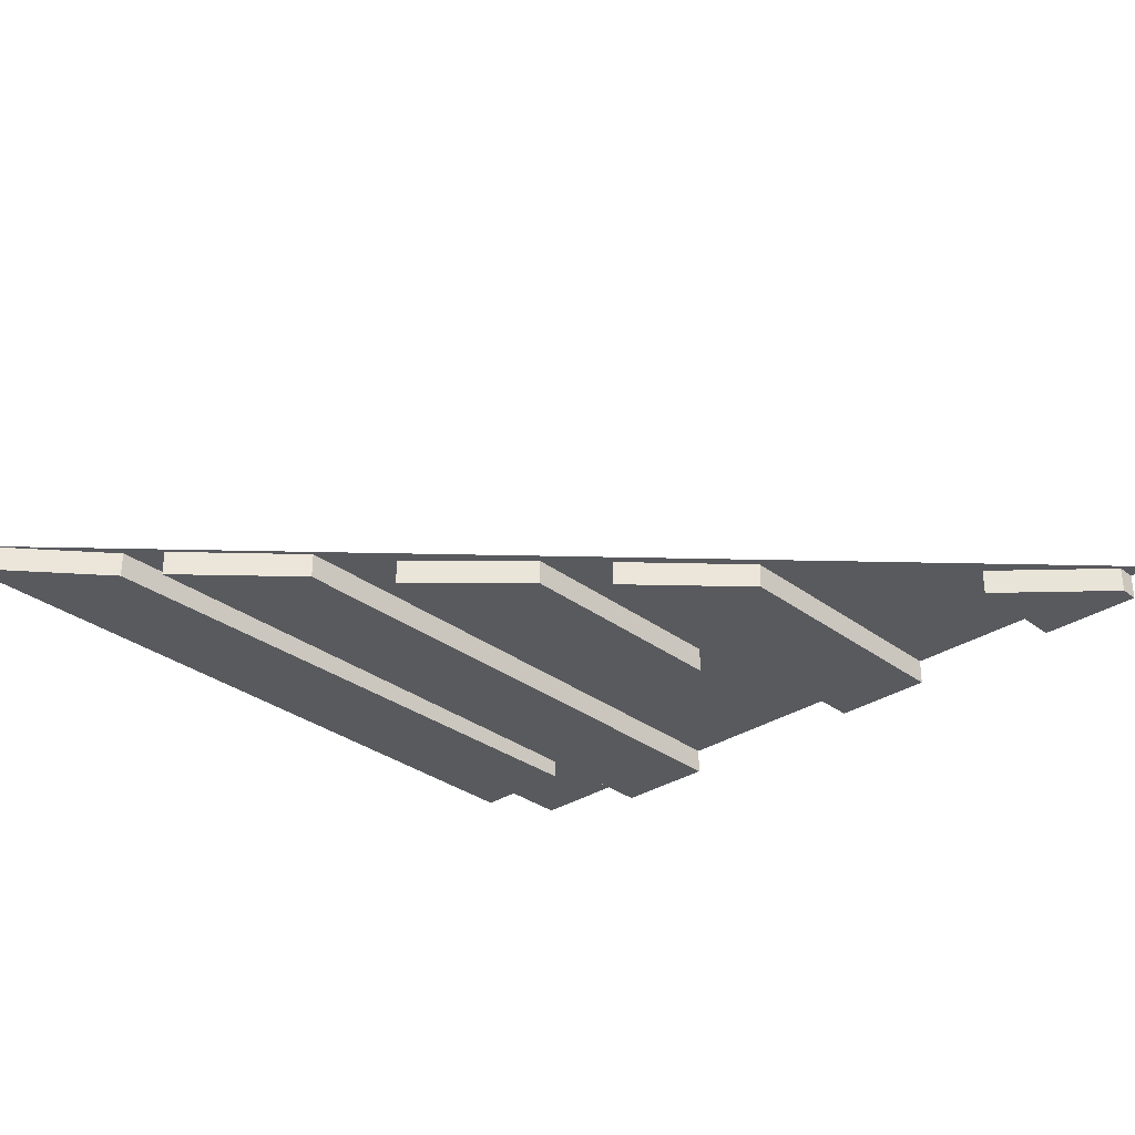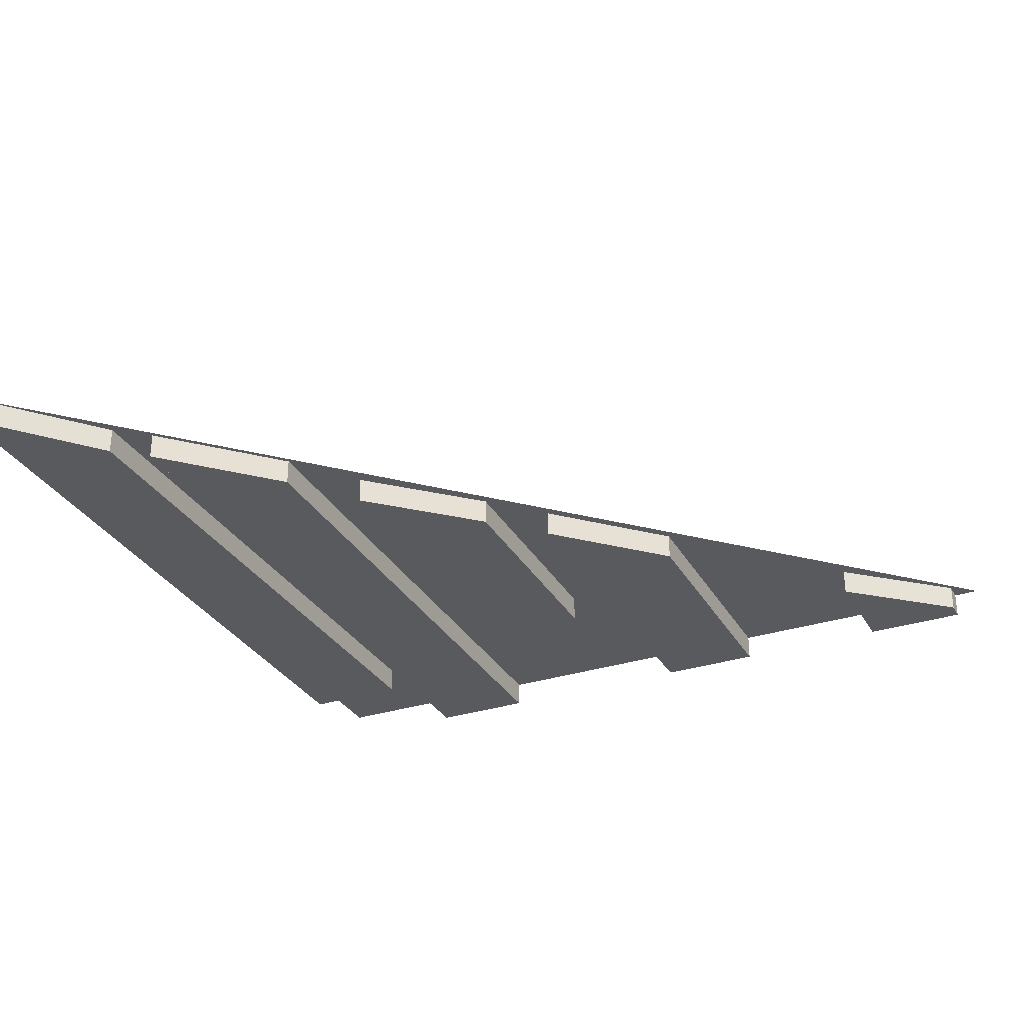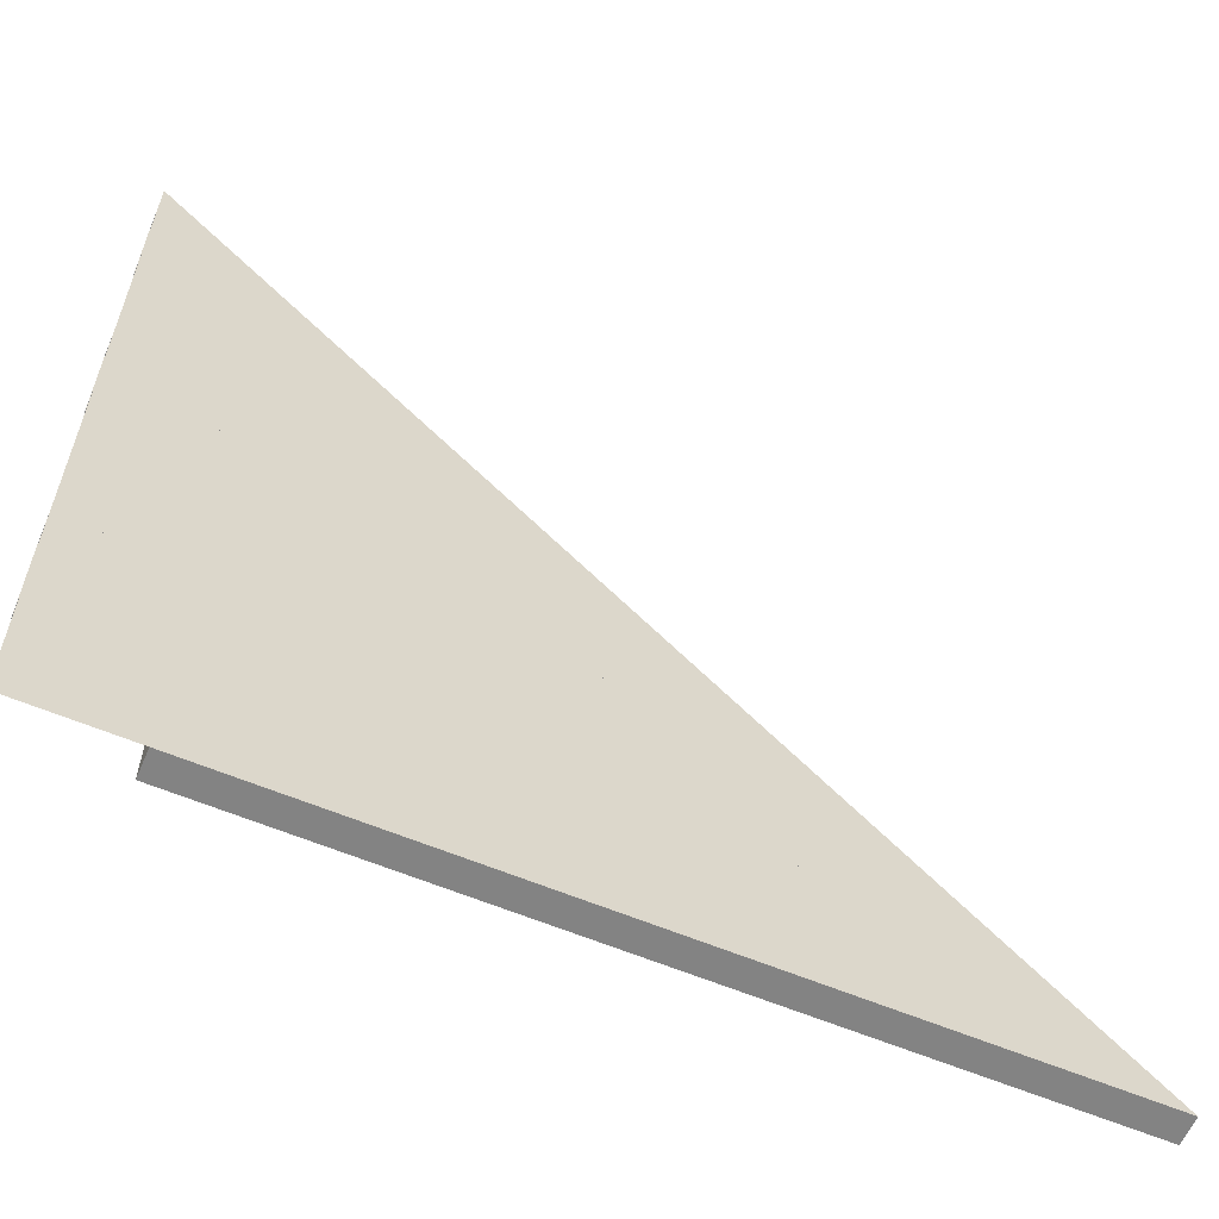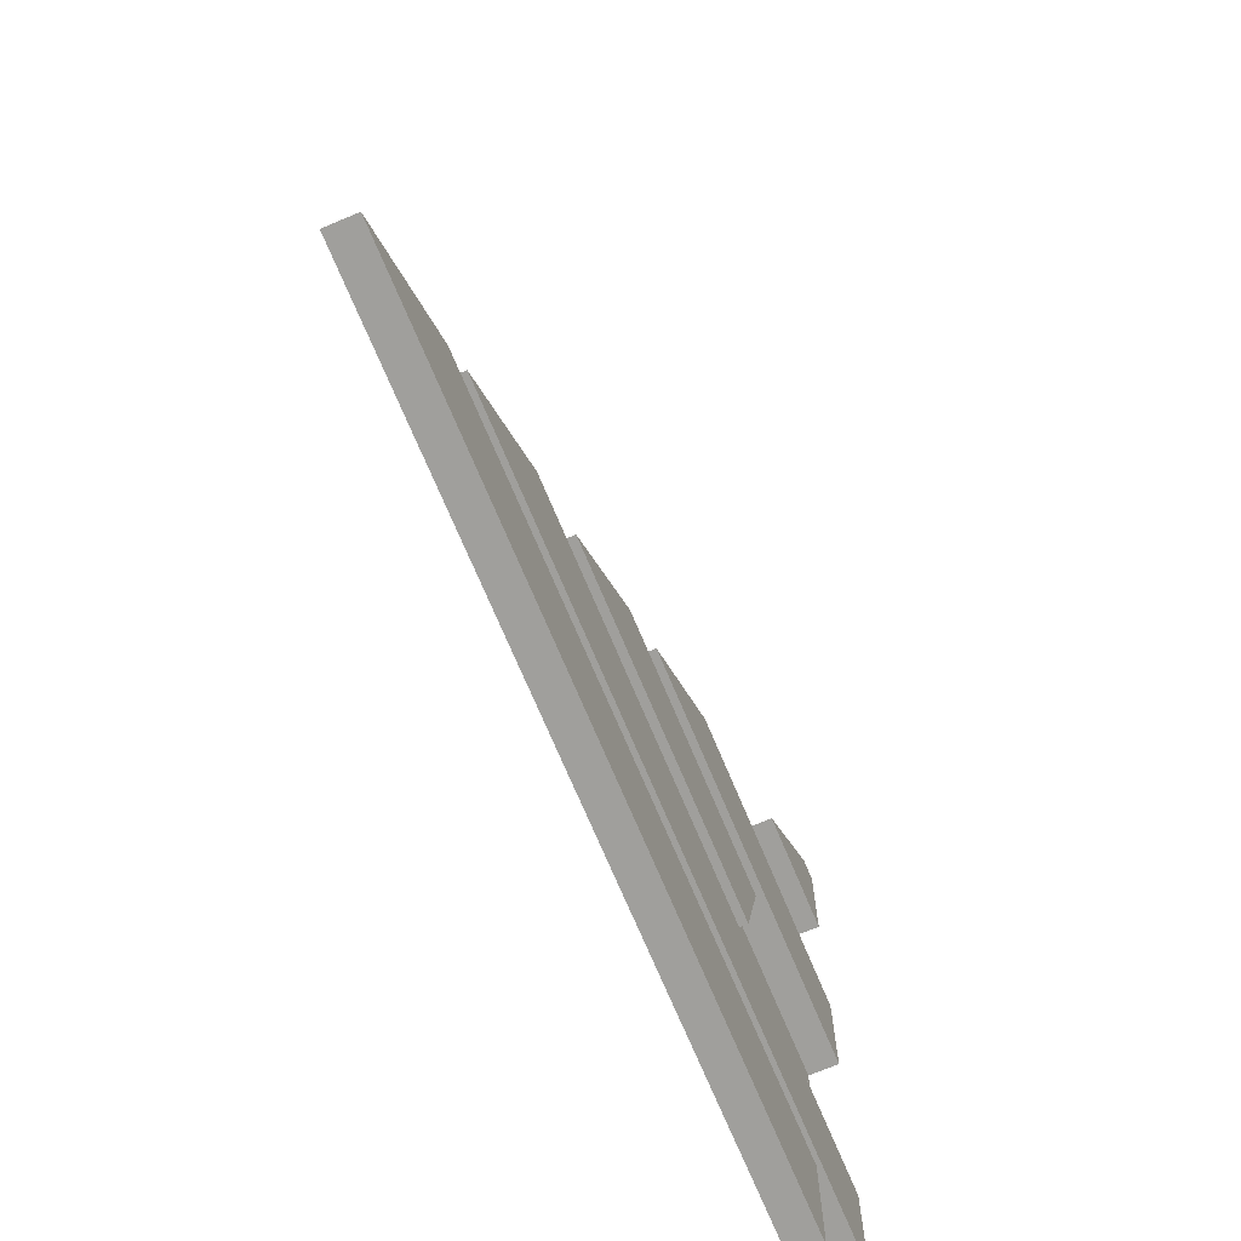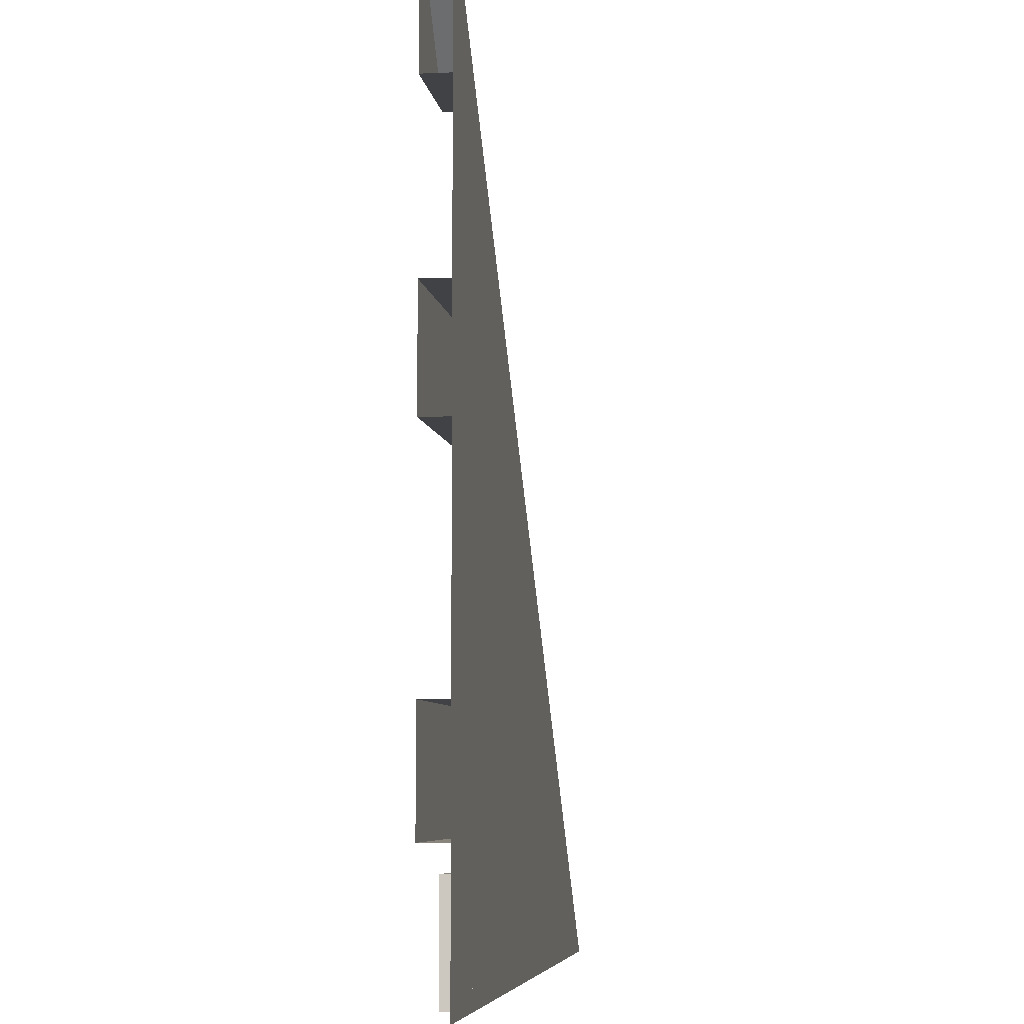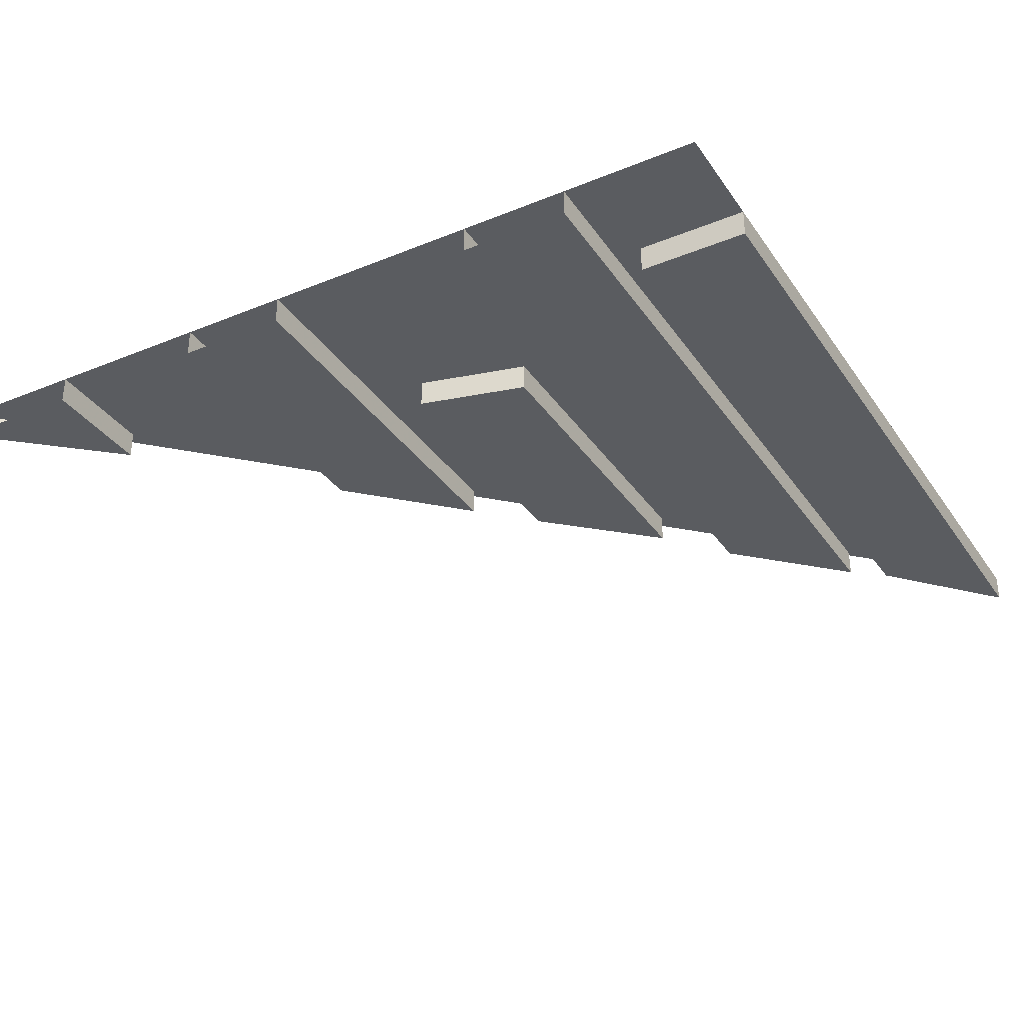
<metadata>
{"format":"obj","ext":"obj","renderer":"f3d","projection":"perspective","resolution":1024,"background":"white","views":[{"elev":-31.4,"azim":-46.9,"up":"+Y"},{"elev":-31.1,"azim":-65.2,"up":"+Y"},{"elev":-61.0,"azim":156.9,"up":"+Z"},{"elev":-71.2,"azim":-67.3,"up":"+Z"},{"elev":-6.2,"azim":97.9,"up":"+Z"},{"elev":-33.6,"azim":119.2,"up":"+Y"}]}
</metadata>
<code>
o ground_decor/5391
v -64 -4 -64
v -47 -4 -49
v -47 0 -49
v -64 0 -64
v 48 0 -64
v 48 -4 -64
v 48 -4 -48
v 48 0 -48
v 64 0 -64
v 64 0 64
v 22 -4 20
v 6 -4 4
v 64 -4 4
v 64 -4 20
v 22 0 20
v 6 0 4
v 64 0 4
v -27 -4 -28
v -43 -4 -44
v 64 -4 -44
v 64 -4 -28
v -27 0 -28
v -43 0 -44
v 64 0 -44
v 61 -4 60
v 47 -4 44
v 64 -4 44
v 64 -4 60
v 61 0 60
v 47 0 44
v 64 0 44
v 64 0 -28
v 36 -4 -4
v 36 0 -4
v -2 0 -4
v -2 -4 -4
v 32 -4 -20
v 32 0 -20
v -17 -4 -20
v -17 0 -20
v 64 0 20
v 64 0 60
f 1 2 3
f 1 3 4
f 1 4 5
f 1 5 6
f 1 6 2
f 2 6 7
f 2 7 3
f 3 7 8
f 8 7 6
f 8 6 5
f 4 9 10
f 11 12 13
f 11 13 14
f 11 14 15
f 11 15 16
f 11 16 12
f 12 16 17
f 12 17 13
f 18 19 20
f 18 20 21
f 18 21 22
f 18 22 23
f 18 23 19
f 19 23 24
f 19 24 20
f 25 26 27
f 25 27 28
f 25 28 29
f 25 29 30
f 25 30 26
f 26 30 31
f 26 31 27
f 21 32 22
f 33 34 35
f 33 35 36
f 33 36 37
f 33 37 34
f 34 37 38
f 38 37 39
f 38 39 40
f 40 39 35
f 35 39 36
f 36 39 37
f 14 41 15
f 28 42 29

</code>
